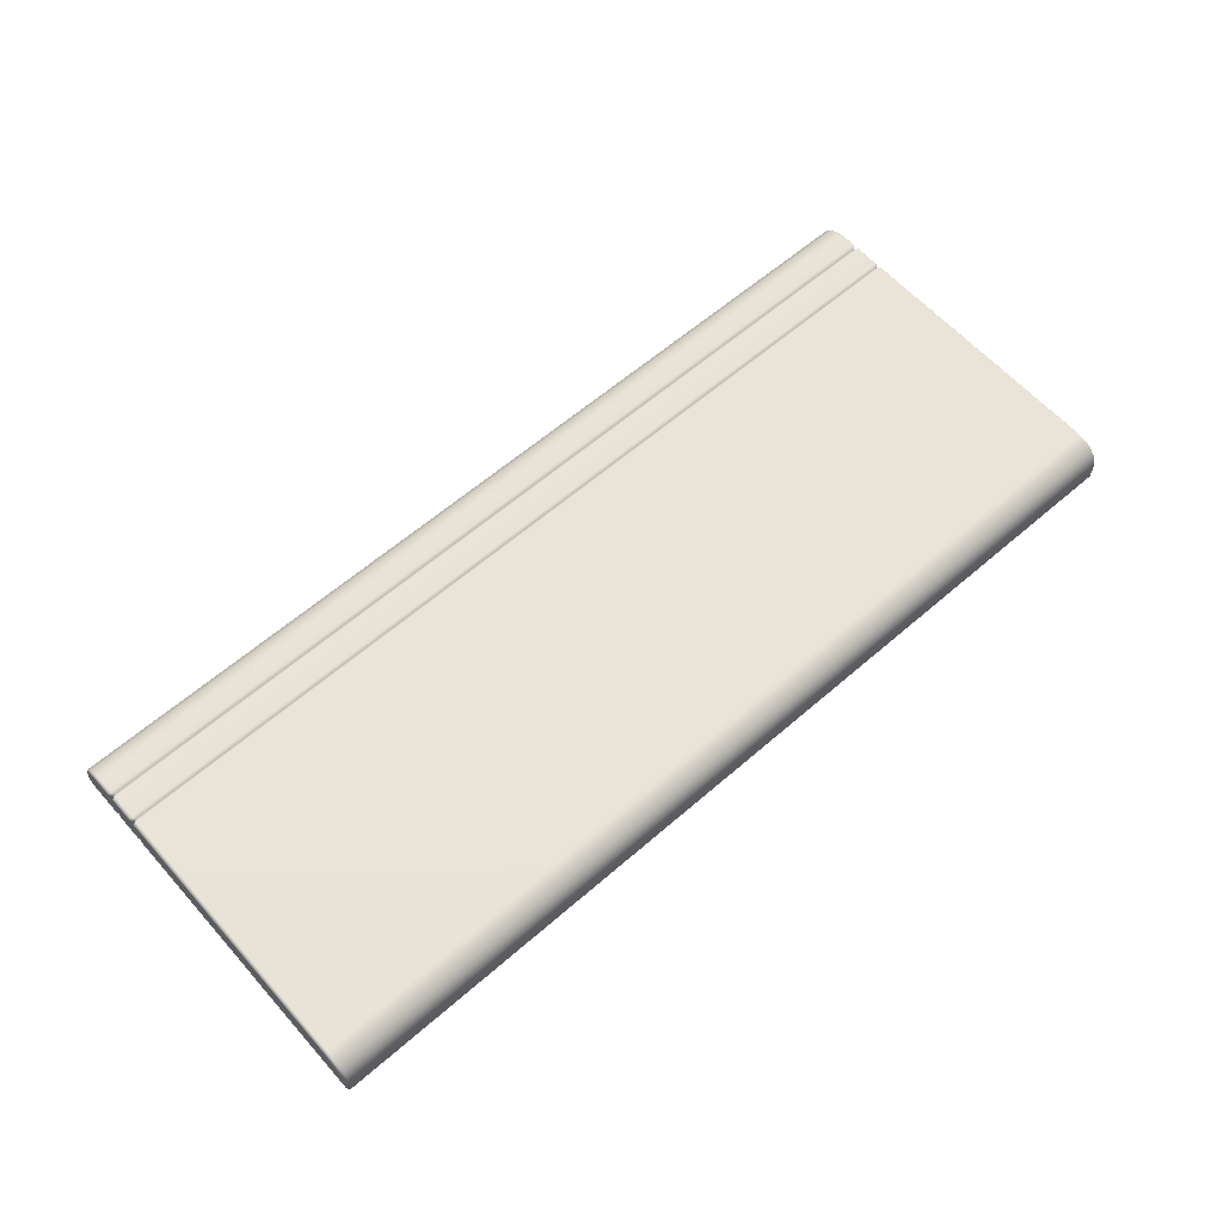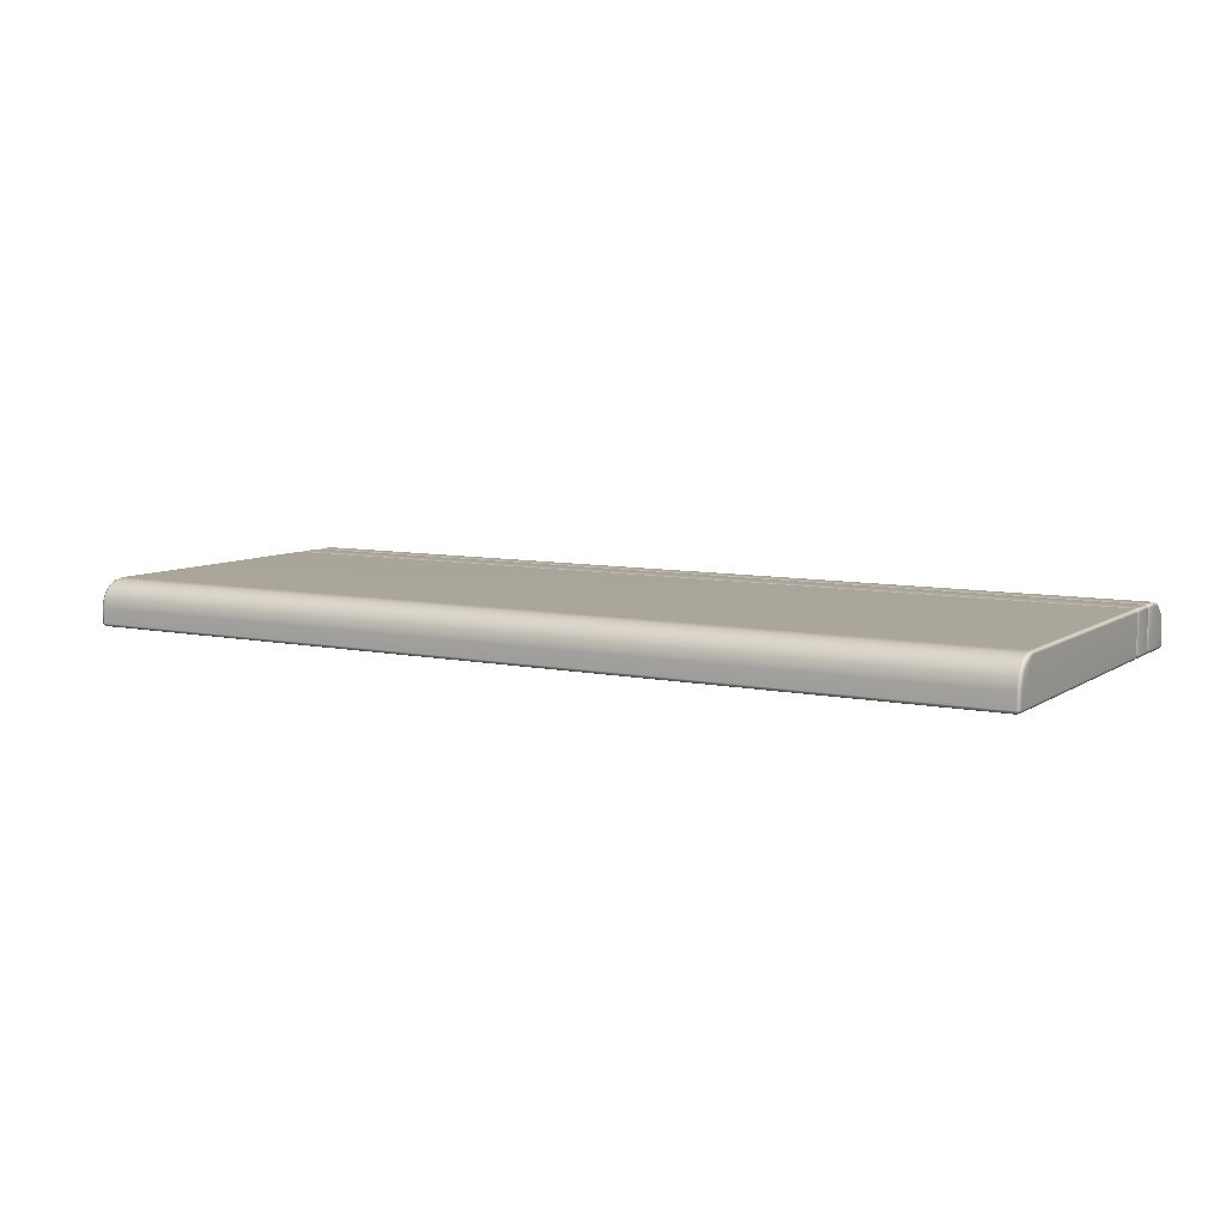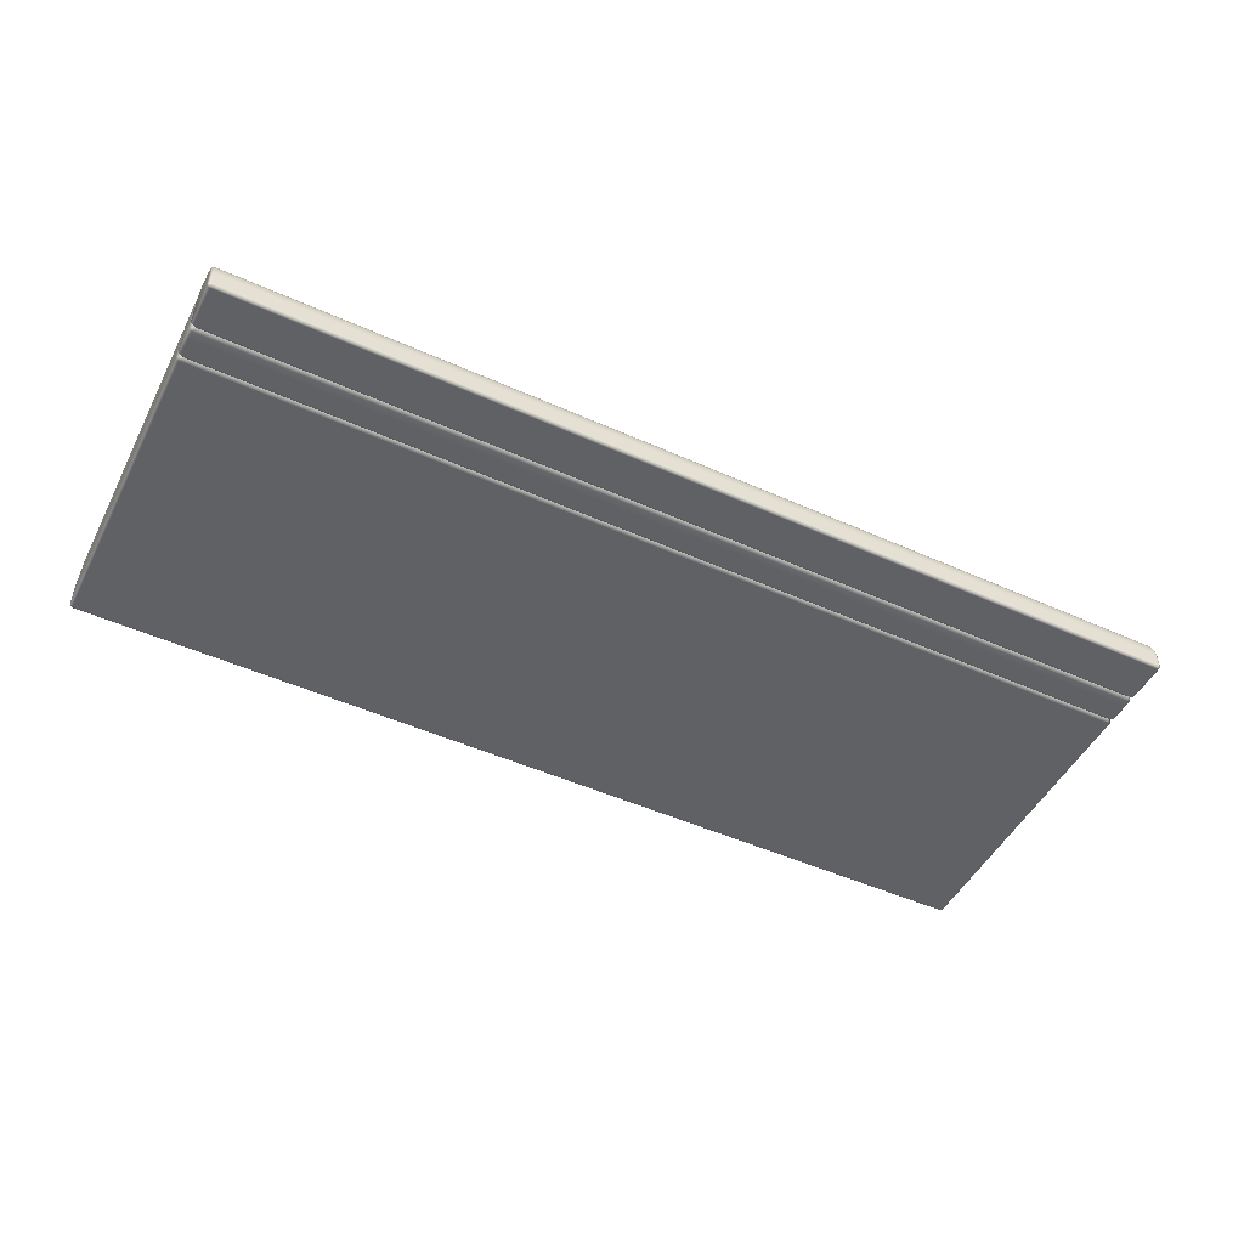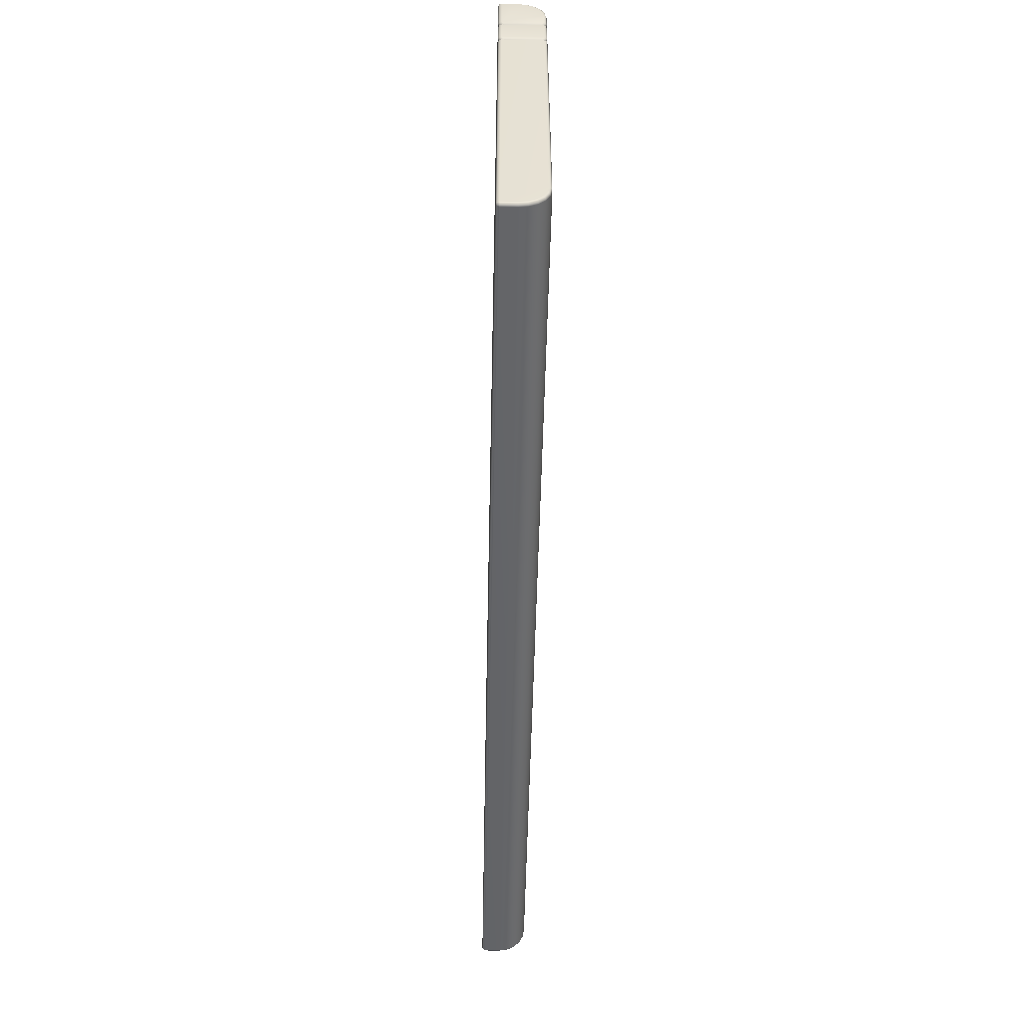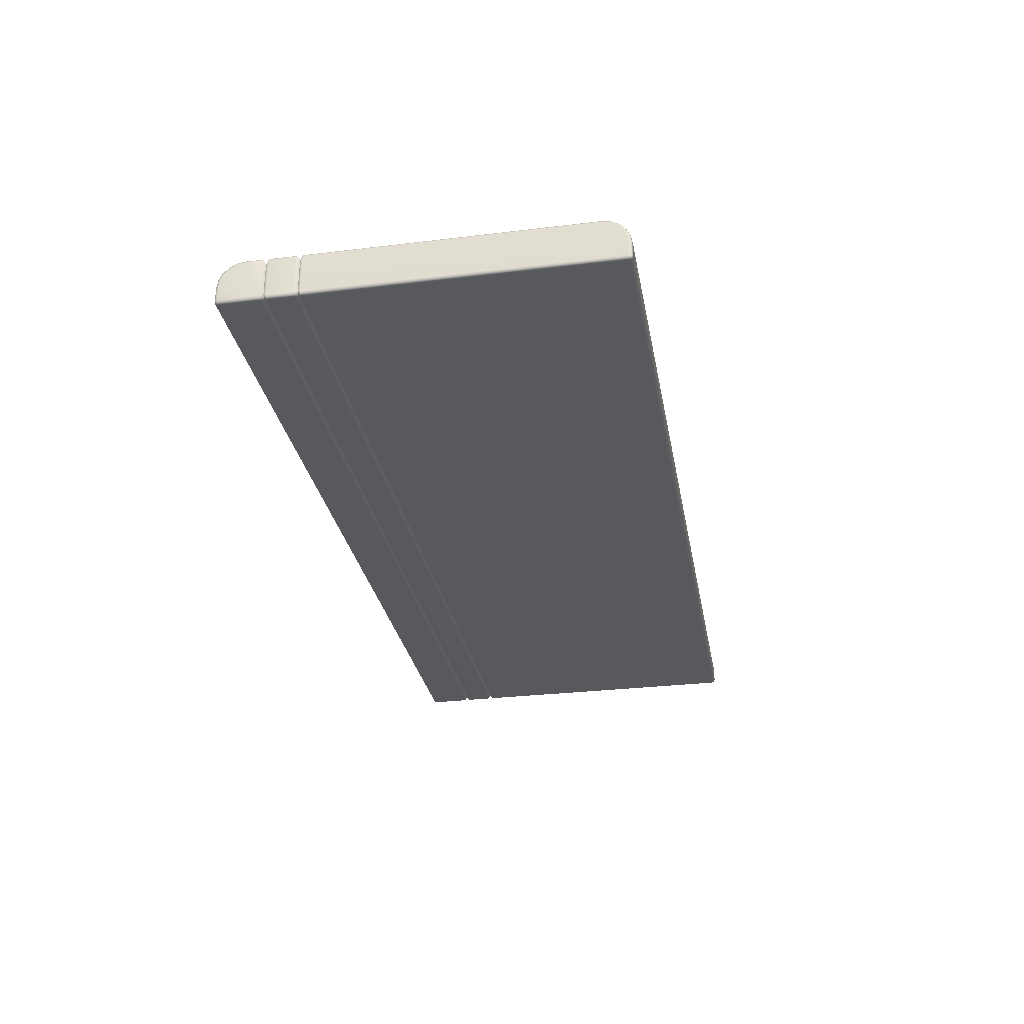
<metadata>
{"format":"obj","ext":"obj","renderer":"f3d","projection":"perspective","resolution":1024,"background":"white","views":[{"elev":61.2,"azim":-41.5,"up":"+Z"},{"elev":7.8,"azim":30.4,"up":"+Z"},{"elev":-49.0,"azim":153.5,"up":"+Z"},{"elev":-51.3,"azim":-91.2,"up":"+Y"},{"elev":-29.4,"azim":-79.8,"up":"+Z"}]}
</metadata>
<code>
g ENV_FFABB_Casing_Tall_01_MO
v 10.1 -8.285 0.074
v 10.1 -8.269 0.0363
v 10.05 -8.285 0.02054
v 10.05 -8.306 0.06998
v 10.1 -8.286 0.3926
v -10.05 -8.306 0.06998
v -10.05 -8.285 0.02054
v -10.1 -8.269 0.0363
v -10.1 -8.285 0.074
v -10.05 -8.306 0.3941
v -10.1 -8.286 0.3926
v 10.05 -8.306 0.3941
v 10.1 -8.258 0.573
v -10.05 -8.278 0.5795
v -10.1 -8.258 0.573
v 10.05 -8.278 0.5795
v 10.1 -8.176 0.7343
v -10.05 -8.193 0.7467
v -10.1 -8.176 0.7343
v 10.05 -8.193 0.7467
v 10.1 -8.048 0.8626
v -10.05 -8.06 0.8792
v -10.1 -8.048 0.8626
v 10.05 -8.06 0.8792
v 10.1 -7.887 0.9451
v -10.05 -7.893 0.9645
v -10.1 -7.887 0.9447
v 10.05 -7.893 0.9645
v 10.1 -7.706 0.9735
v -10.05 -7.708 0.9939
v -10.1 -7.706 0.9735
v 10.05 -7.708 0.9939
v 10.1 -1.77 0.9716
v 10.05 -1.77 0.9939
v 10.04 -1.7 0.9108
v 9.984 -1.7 0.9352
v -9.984 -1.7 0.9352
v -10.05 -1.77 0.9939
v -10.1 -1.77 0.9716
v -10.04 -1.7 0.9108
v 10.13 -0.06999 0.06998
v 10.1 -0.02056 0.074
v 10.1 -0.03631 0.0363
v 10.1 -0.07401 0.02054
v 10.13 -0.9299 0.07647
v 10.13 -0.06999 0.3886
v 10.13 -0.09688 0.5576
v 10.1 -0.9299 0.02239
v 10.05 -0.02056 0.02054
v 10.05 -0.06999 0.0001469
v 10.05 -0.9299 0.0001469
v 10.04 -1 0.08327
v 9.984 -1 0.05886
v -9.984 -1 0.05886
v -10.05 -0.06999 -0.0001621
v 10.05 0.0001469 0.06998
v 10.1 -0.02056 0.074
v -10.05 -0.9299 -0.0001621
v -10.1 -0.9299 0.02239
v -10.04 -1 0.08327
v -10.1 -0.07401 0.02054
v -10.05 -0.02056 0.02054
v -10.12 -0.07401 0.074
v -10.12 -0.9299 0.07647
v -10.1 -0.03631 0.0363
v -10.1 -0.02056 0.074
v -10.1 -0.02056 0.074
v -10.12 -0.06999 0.3886
v -10.12 -0.09688 0.5576
v -10.1 -0.02056 0.3926
v -10.05 0.0001469 0.06998
v -10.1 -0.02056 0.3926
v -10.05 0.0001469 0.3941
v -10.1 -0.04898 0.573
v 10.05 0.0001469 0.3941
v 10.1 -0.02056 0.3926
v 10.05 -0.02952 0.5795
v 10.1 -0.04898 0.573
v -10.05 -0.02952 0.5795
v -10.1 -0.1315 0.7346
v 10.05 -0.1145 0.7467
v 10.1 -0.1315 0.7346
v -10.05 -0.1145 0.7467
v -10.1 -0.2594 0.8626
v 10.05 -0.2474 0.8795
v 10.1 -0.2594 0.8626
v -10.05 -0.2474 0.8795
v -10.1 -0.421 0.9451
v 10.05 -0.4145 0.9645
v 10.1 -0.421 0.9451
v -10.05 -0.4145 0.9645
v -10.1 -0.6015 0.9735
v 10.05 -0.5999 0.9939
v 10.1 -0.6015 0.9735
v -10.05 -0.5999 0.9939
v -10.1 -0.9299 0.9716
v -10.05 -0.9299 0.9939
v -10.04 -1 0.9108
v -9.984 -1 0.9352
v 9.984 -1 0.9352
v 10.05 -0.9299 0.9939
v 10.1 -0.9299 0.9716
v 10.04 -1 0.9108
v -10.12 -0.9299 0.9176
v -10.1 -0.6015 0.9735
v -10.1 -0.9299 0.9716
v -10.12 -0.6055 0.924
v -10.12 -0.9299 0.07647
v -10.12 -8.236 0.06998
v -10.12 -7.702 0.924
v -10.12 -8.21 0.5576
v -10.12 -8.135 0.705
v -10.12 -8.018 0.8221
v -10.1 -8.048 0.8626
v -10.1 -8.176 0.7343
v -10.1 -7.887 0.9447
v -10.12 -7.871 0.8972
v -10.1 -7.706 0.9735
v 10.13 -7.702 0.924
v 10.13 -1.77 0.07647
v 10.13 -8.236 0.06998
v 10.13 -1.77 0.9176
v 10.1 -7.706 0.9735
v 10.1 -1.77 0.9716
v 10.07 -1.7 0.8517
v 10.04 -1.7 0.9108
v 10.07 -1.7 0.1423
v 10.04 -1.7 0.08327
v 10.1 -1.77 0.02239
v 9.984 -1.7 0.05886
v 10.05 -1.77 0.0001469
v 10.1 -8.231 0.02054
v -10.05 -1.77 -0.0001621
v -9.984 -1.7 0.05886
v -10.04 -1.7 0.08327
v 10.05 -8.236 0.0001469
v 10.1 -8.269 0.0363
v 10.05 -8.285 0.02054
v -10.05 -8.285 0.02054
v -10.05 -8.236 -0.0001621
v -10.1 -1.77 0.02239
v -10.07 -1.7 0.1423
v -10.1 -8.231 0.02054
v -10.1 -8.269 0.0363
v -10.12 -1.77 0.07647
v -10.12 -8.236 0.06998
v -10.1 -8.269 0.0363
v -10.1 -8.285 0.074
v -10.1 -8.286 0.3926
v -10.12 -1.77 0.9176
v -10.07 -1.7 0.8517
v -10.04 -1.7 0.9108
v -10.1 -1.77 0.9716
v -10.12 -7.702 0.924
v -10.1 -7.706 0.9735
v -10.12 -8.236 0.3886
v -10.1 -8.258 0.573
v -10.12 -8.21 0.5576
v -10.1 -8.176 0.7343
v -10.12 -8.135 0.705
v 10.13 -0.06999 0.06998
v 10.1 -0.02056 0.3926
v 10.1 -0.02056 0.074
v 10.13 -0.06999 0.3886
v 10.1 -0.04898 0.573
v 10.13 -0.09688 0.5576
v 10.1 -0.1315 0.7346
v 10.13 -0.172 0.705
v 10.1 -0.2594 0.8626
v 10.13 -0.9299 0.07647
v 10.13 -0.2891 0.8221
v 10.1 -0.421 0.9451
v 10.13 -0.4365 0.8972
v 10.13 -0.6055 0.924
v 10.1 -0.6015 0.9735
v 10.1 -0.9299 0.02239
v 10.04 -1 0.08327
v 10.07 -1 0.1423
v 10.13 -0.9299 0.07647
v 10.13 -0.9299 0.9176
v 10.07 -1 0.8517
v 10.04 -1 0.9108
v 10.1 -0.9299 0.9716
v 10.13 -8.236 0.06998
v 10.13 -1.77 0.07647
v 10.1 -1.77 0.02239
v 10.1 -8.231 0.02054
v 10.1 -8.269 0.0363
v 10.1 -8.285 0.074
v 10.13 -8.236 0.3889
v 10.1 -8.286 0.3926
v 10.13 -7.702 0.924
v 10.13 -8.21 0.5576
v 10.1 -8.258 0.573
v 10.13 -8.135 0.705
v 10.1 -8.176 0.7343
v 10.13 -8.018 0.8221
v 10.13 -7.871 0.8972
v 10.1 -8.048 0.8626
v 10.1 -7.887 0.9451
v 10.1 -7.706 0.9735
v 9.984 -1.7 0.9352
v 10.1 -1.63 0.9716
v 10.04 -1.7 0.9108
v 10.05 -1.63 0.9939
v 10.1 -1.07 0.9716
v -10.05 -1.63 0.9939
v -9.984 -1.7 0.9352
v -10.04 -1.7 0.9108
v -10.1 -1.63 0.9716
v -10.05 -1.07 0.9939
v -10.1 -1.07 0.9716
v 10.05 -1.07 0.9939
v 10.04 -1 0.9108
v 9.984 -1 0.9352
v -9.984 -1 0.9352
v -10.04 -1 0.9108
v 10.04 -1.7 0.9108
v 10.1 -1.63 0.9716
v 10.13 -1.63 0.9176
v 10.07 -1.7 0.8517
v 10.07 -1.7 0.1423
v 10.13 -1.63 0.07647
v 10.1 -1.63 0.02239
v 10.04 -1.7 0.08327
v -10.07 -1.7 0.8517
v -10.1 -1.63 0.9716
v -10.04 -1.7 0.9108
v -10.12 -1.63 0.9176
v -10.12 -1.63 0.07647
v -10.07 -1.7 0.1423
v -10.04 -1.7 0.08327
v -10.1 -1.63 0.02239
v 10.1 -1.07 0.9716
v 10.04 -1 0.9108
v 10.07 -1 0.8517
v 10.13 -1.07 0.9176
v 10.1 -1.63 0.9716
v 10.13 -1.63 0.9176
v 10.13 -1.63 0.07647
v 10.13 -1.07 0.07647
v 10.07 -1 0.1423
v 10.04 -1 0.08327
v 10.1 -1.07 0.02239
v 10.1 -1.63 0.02239
v 9.984 -1 0.05886
v 10.05 -1.07 0.0001469
v 10.05 -1.63 0.0001469
v 10.04 -1.7 0.08327
v 9.984 -1.7 0.05886
v -9.984 -1.7 0.05886
v -10.05 -1.07 -0.0001621
v -9.984 -1 0.05886
v -10.04 -1 0.08327
v -10.05 -1.63 -0.0001621
v -10.1 -1.07 0.02239
v -10.07 -1 0.1423
v -10.1 -1.63 0.02239
v -10.04 -1.7 0.08327
v -10.12 -1.07 0.07647
v -10.12 -1.63 0.07647
v -10.12 -1.63 0.9176
v -10.12 -1.07 0.9176
v -10.07 -1 0.8517
v -10.04 -1 0.9108
v -10.1 -1.07 0.9716
v -10.1 -1.63 0.9716
v -10.07 -1 0.8517
v -10.1 -0.9299 0.9716
v -10.04 -1 0.9108
v -10.12 -0.9299 0.9176
v -10.12 -0.9299 0.07647
v -10.07 -1 0.1423
v -10.04 -1 0.08327
v -10.1 -0.9299 0.02239
v 10.1 -0.9299 0.9716
v 10.1 -0.6015 0.9735
v 10.13 -0.6055 0.924
v 10.13 -0.9299 0.9176
v 10.13 -0.9299 0.07647
v -10.12 -0.6055 0.924
v -10.1 -0.421 0.9451
v -10.1 -0.6015 0.9735
v -10.12 -0.4365 0.8972
v -10.1 -0.2594 0.8626
v -10.12 -0.9299 0.07647
v -10.12 -0.2891 0.8221
v -10.1 -0.1315 0.7346
v -10.12 -0.172 0.705
v -10.1 -0.04898 0.573
v -10.12 -0.09688 0.5576
v -10.1 -0.02056 0.3926
v -10.12 -0.06999 0.3886
v 10.13 -8.018 0.8221
v 10.13 -8.135 0.705
v 10.1 -8.176 0.7343
v 10.1 -8.048 0.8626
g ENV_FFABB_Casing_Tall_01_MO_0
f 3 2 1
f 4 3 1
f 1 5 4
f 3 4 6
f 7 3 6
f 7 6 8
f 6 9 8
f 6 10 9
f 10 6 4
f 10 11 9
f 5 12 4
f 12 10 4
f 5 13 12
f 10 14 11
f 10 12 14
f 14 15 11
f 13 16 12
f 12 16 14
f 16 13 17
f 15 14 18
f 14 16 18
f 19 15 18
f 20 16 17
f 16 20 18
f 20 17 21
f 19 18 22
f 18 20 22
f 23 19 22
f 24 20 21
f 20 24 22
f 24 21 25
f 23 22 26
f 22 24 26
f 27 23 26
f 28 24 25
f 24 28 26
f 28 25 29
f 27 26 30
f 26 28 30
f 31 27 30
f 32 28 29
f 28 32 30
f 32 29 33
f 34 32 33
f 32 34 30
f 33 35 34
f 35 36 34
f 36 37 34
f 31 30 38
f 34 38 30
f 37 38 34
f 39 31 38
f 38 37 39
f 37 40 39
f 43 42 41
f 44 43 41
f 41 45 44
f 46 45 41
f 46 47 45
f 45 48 44
f 49 43 44
f 44 48 50
f 50 49 44
f 48 51 50
f 48 52 51
f 52 53 51
f 51 53 54
f 55 50 51
f 49 50 55
f 49 56 43
f 56 57 43
f 58 51 54
f 58 55 51
f 58 54 59
f 54 60 59
f 58 59 61
f 55 58 61
f 62 49 55
f 56 49 62
f 61 59 63
f 59 64 63
f 55 61 65
f 62 55 65
f 61 63 65
f 62 65 66
f 63 67 65
f 64 68 63
f 63 68 67
f 64 69 68
f 68 70 67
f 71 62 66
f 71 56 62
f 66 72 71
f 72 73 71
f 56 71 73
f 72 74 73
f 75 56 73
f 56 75 57
f 75 76 57
f 75 77 76
f 77 75 73
f 77 78 76
f 74 79 73
f 79 77 73
f 74 80 79
f 77 81 78
f 81 77 79
f 81 82 78
f 80 83 79
f 83 81 79
f 80 84 83
f 81 85 82
f 85 81 83
f 85 86 82
f 84 87 83
f 87 85 83
f 87 84 88
f 86 85 89
f 89 85 87
f 90 86 89
f 91 87 88
f 91 89 87
f 91 88 92
f 90 89 93
f 93 89 91
f 94 90 93
f 95 91 92
f 95 93 91
f 95 92 96
f 97 95 96
f 93 95 97
f 97 96 98
f 99 97 98
f 97 99 100
f 94 93 101
f 101 93 97
f 101 97 100
f 102 94 101
f 102 101 100
f 103 102 100
f 106 105 104
f 105 107 104
f 104 107 108
f 111 110 109
f 111 112 110
f 112 113 110
f 113 112 114
f 112 115 114
f 113 114 116
f 113 117 110
f 117 113 116
f 110 117 118
f 117 116 118
f 121 120 119
f 120 122 119
f 123 119 122
f 124 123 122
f 122 125 124
f 122 120 125
f 125 126 124
f 120 127 125
f 128 127 120
f 129 128 120
f 130 128 129
f 131 130 129
f 131 129 132
f 130 131 133
f 134 130 133
f 135 134 133
f 136 131 132
f 136 132 137
f 138 136 137
f 136 138 139
f 131 136 140
f 133 131 140
f 140 136 139
f 141 135 133
f 141 133 140
f 142 135 141
f 140 139 143
f 143 141 140
f 139 144 143
f 145 142 141
f 145 141 143
f 146 145 143
f 146 143 147
f 148 146 147
f 148 149 146
f 142 145 150
f 150 145 146
f 151 142 150
f 152 151 150
f 153 152 150
f 150 154 153
f 154 150 146
f 154 155 153
f 149 156 146
f 149 157 156
f 146 156 158
f 157 158 156
f 158 157 159
f 160 158 159
f 163 162 161
f 162 164 161
f 162 165 164
f 165 166 164
f 165 167 166
f 167 168 166
f 167 169 168
f 166 168 170
f 169 171 168
f 168 171 170
f 171 169 172
f 170 171 173
f 173 171 172
f 170 173 174
f 173 172 175
f 174 173 175
f 178 177 176
f 179 178 176
f 178 179 180
f 181 178 180
f 181 180 182
f 180 183 182
f 186 185 184
f 187 186 184
f 188 187 184
f 189 188 184
f 184 190 189
f 190 191 189
f 192 190 184
f 190 193 191
f 192 193 190
f 193 194 191
f 194 193 195
f 192 195 193
f 196 194 195
f 192 197 195
f 197 192 198
f 199 197 198
f 200 199 198
f 200 198 192
f 201 200 192
f 204 203 202
f 203 205 202
f 203 206 205
f 205 207 202
f 207 208 202
f 208 207 209
f 207 210 209
f 207 211 210
f 207 205 211
f 211 212 210
f 206 213 205
f 205 213 211
f 206 214 213
f 214 215 213
f 215 216 213
f 216 211 213
f 211 216 212
f 216 217 212
f 220 219 218
f 221 220 218
f 221 222 220
f 222 223 220
f 224 223 222
f 225 224 222
f 228 227 226
f 227 229 226
f 229 230 226
f 230 231 226
f 231 230 232
f 230 233 232
f 236 235 234
f 237 236 234
f 237 234 238
f 239 237 238
f 239 240 237
f 237 241 236
f 240 241 237
f 241 242 236
f 243 242 241
f 244 241 240
f 244 243 241
f 245 244 240
f 246 243 244
f 247 244 245
f 247 246 244
f 248 247 245
f 248 245 249
f 250 248 249
f 248 250 251
f 246 247 252
f 252 247 248
f 253 246 252
f 254 253 252
f 255 248 251
f 255 252 248
f 256 254 252
f 256 252 255
f 257 254 256
f 258 255 251
f 258 256 255
f 259 258 251
f 260 256 258
f 260 257 256
f 261 260 258
f 260 261 262
f 257 260 263
f 263 260 262
f 264 257 263
f 265 264 263
f 266 265 263
f 266 263 262
f 267 266 262
f 270 269 268
f 269 271 268
f 271 272 268
f 272 273 268
f 274 273 272
f 275 274 272
f 278 277 276
f 279 278 276
f 280 278 279
f 283 282 281
f 282 284 281
f 282 285 284
f 281 284 286
f 285 287 284
f 286 284 287
f 287 285 288
f 286 287 289
f 289 287 288
f 289 288 290
f 286 289 291
f 291 289 290
f 291 290 292
f 293 291 292
f 296 295 294
f 297 296 294

</code>
